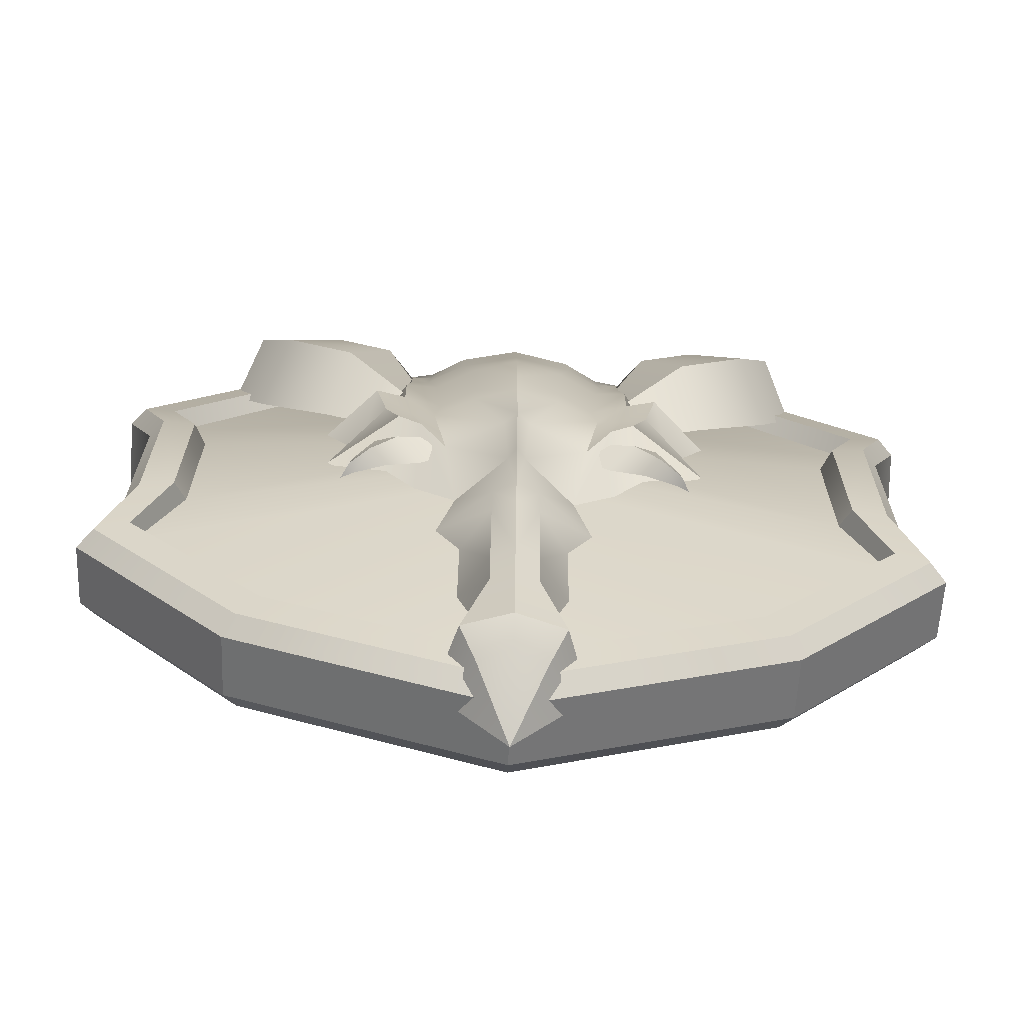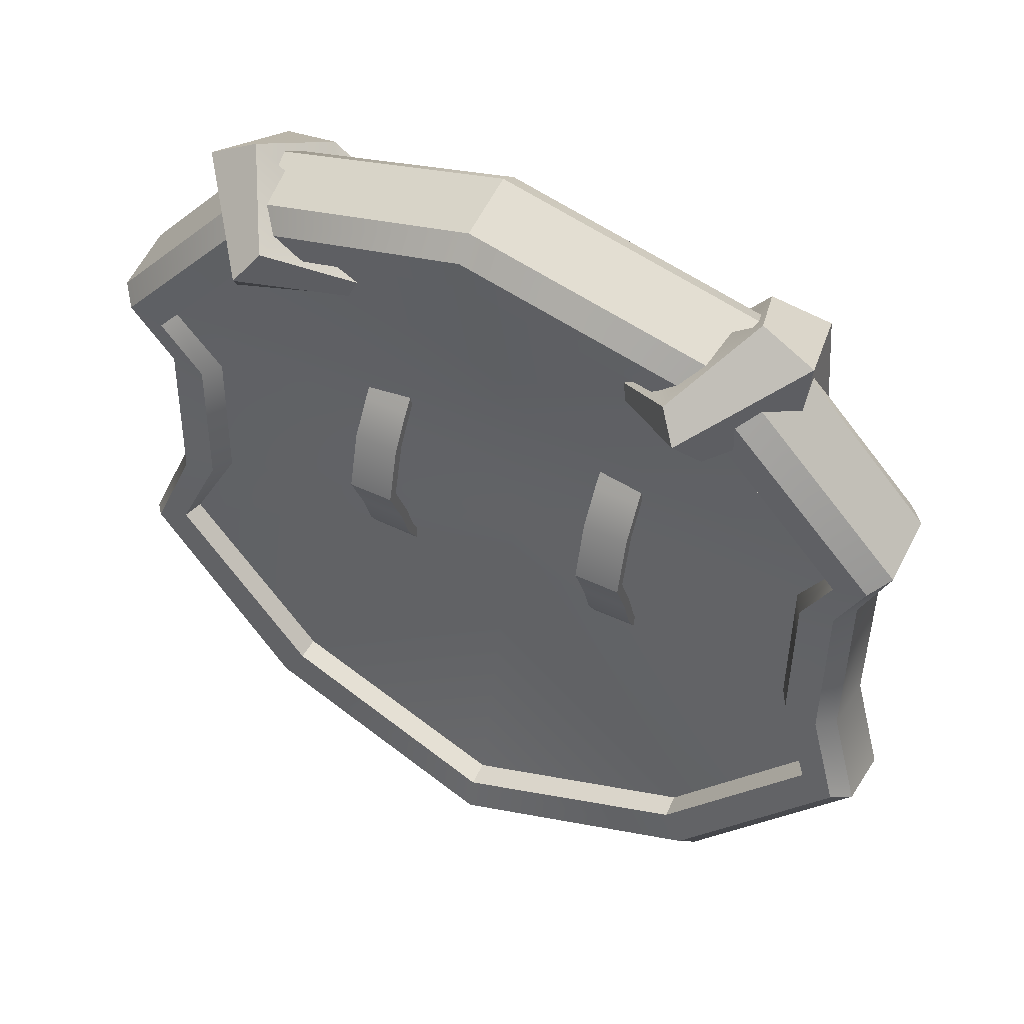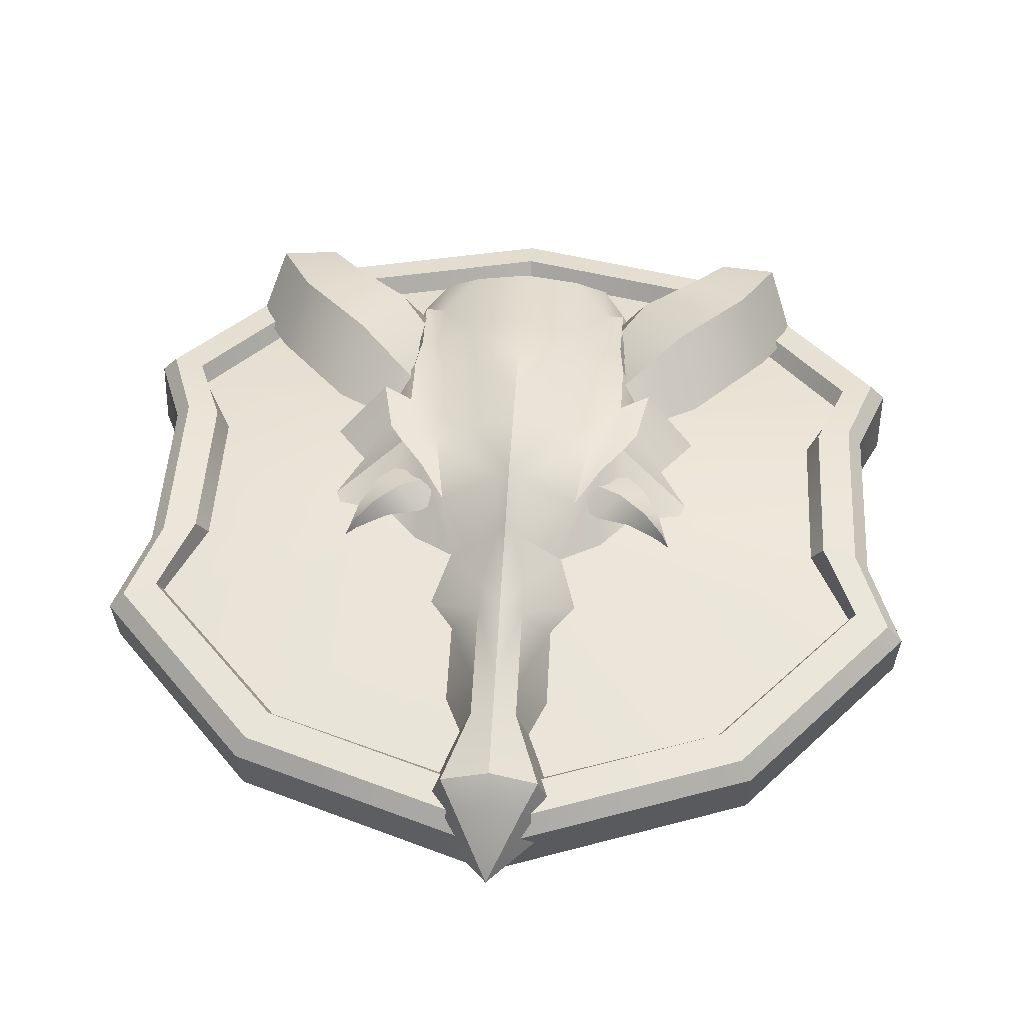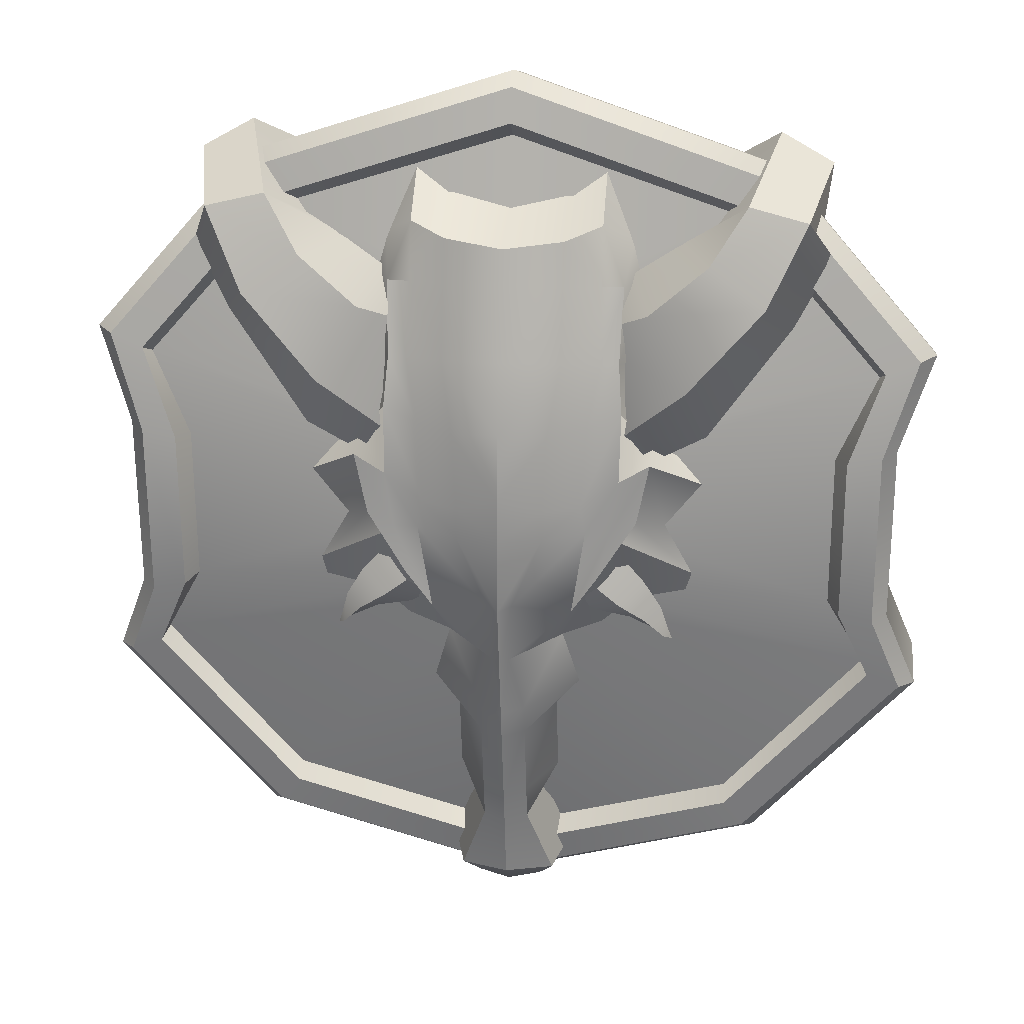
<metadata>
{"format":"obj","ext":"obj","renderer":"f3d","projection":"perspective","resolution":1024,"background":"white","views":[{"elev":-69.5,"azim":-2.5,"up":"+Y"},{"elev":47.8,"azim":-151.6,"up":"+Y"},{"elev":47.7,"azim":3.3,"up":"+Z"},{"elev":22.3,"azim":6.7,"up":"+Y"}]}
</metadata>
<code>
g default
v 0.04236 4.346 -0.297
v 0.04236 0.4695 -1.082
v 0.04236 15.77 -1.053
v 0.04236 11.91 -0.2098
v 7.291 11.22 -0.534
v 4.522 14.36 -0.7158
v 4.522 1.891 -0.7682
v 7.291 5.036 -0.639
v 0.04236 9.239 0.3081
v 0.04236 11.23 -0.04762
v 0.04236 5.029 -0.1463
v 0.04236 6.816 0.2484
v 6.351 10.81 -0.4902
v 6.351 5.452 -0.5959
v 3.974 2.752 -0.6491
v 0.04236 1.532 -0.9186
v 0.04236 14.71 -0.8784
v 3.974 13.5 -0.5886
v 7.004 11.18 -0.2115
v 6.437 10.96 -0.1581
v 4.345 14.19 -0.3861
v 3.994 13.72 -0.2742
v 0.04236 15.55 -0.7104
v 0.04236 14.97 -0.572
v 0.04236 0.695 -0.7366
v 0.04236 1.278 -0.6079
v 4.345 2.06 -0.4351
v 3.994 2.532 -0.331
v 7.004 5.081 -0.311
v 6.437 5.306 -0.2613
v 6.45 9.522 0.1232
v 5.867 9.407 0.1232
v 5.676 9.372 -0.2349
v 0.04236 8.674 0.3081
v 6.713 9.58 -0.1957
v 5.867 6.575 0.01879
v 6.45 6.462 -0.006071
v 6.713 6.474 -0.3215
v 0.04236 7.368 0.3703
v 5.676 6.686 -0.3234
v 0.04236 0.712 -2.18
v 0.04236 1.765 -1.973
v 0.04236 14.46 -1.929
v 0.04236 15.51 -2.148
v 7.291 10.96 -1.628
v 4.522 14.09 -1.81
v 4.522 2.133 -1.866
v 7.291 5.279 -1.737
v 6.713 9.58 -1.32
v 6.713 6.717 -1.42
v 6.437 10.54 -1.906
v 7.004 10.77 -1.959
v 4.345 13.78 -2.134
v 3.994 13.31 -2.022
v 0.04236 15.14 -2.458
v 0.04236 14.55 -2.319
v 0.04236 1.665 -2.362
v 0.04236 1.082 -2.491
v 4.345 2.448 -2.189
v 3.994 2.919 -2.085
v 7.004 5.469 -2.065
v 6.437 5.694 -2.015
v 5.867 6.962 -1.735
v 6.45 6.849 -1.76
v 6.45 9.522 -1.673
v 5.867 9.407 -1.673
v 0.04236 5.262 -1.201
v 0.04236 4.579 -1.352
v 0.04236 7.049 -0.8064
v 0.04236 7.601 -0.6845
v 0.04236 8.674 -0.7721
v 0.04236 9.198 -0.6739
v 0.04236 10.98 -1.098
v 0.04236 11.66 -1.261
v 6.351 10.56 -1.541
v 3.974 13.25 -1.639
v 5.676 6.919 -1.378
v 5.676 9.372 -1.315
v 3.974 2.985 -1.704
v 6.351 5.685 -1.651
v 0.9925 7.092 0.6035
v 1.675 6.69 0.5148
v 1.779 8.095 0.6003
v 2.489 7.33 0.6561
v 2.263 6.57 0.4883
v 2.802 6.791 0.537
v 2.794 6.292 0.427
v 2.931 6.334 0.4362
v 2.863 6.275 0.6069
v 2.532 6.624 0.7668
v 2.082 6.943 0.8877
v 1.386 7.43 0.738
v 2.999 6.146 0.381
v 0.9531 11.93 -0.8889
v 1.292 11.4 -0.3943
v 1.969 9.871 0.6478
v 2.307 9.243 0.2595
v 2.124 12.54 -0.2254
v 2.462 12.15 0.8567
v 3.14 10.93 1.148
v 3.478 9.874 0.2595
v 2.966 13.03 -0.503
v 3.441 12.99 0.7764
v 4.392 12.34 0.9317
v 4.867 11.73 -0.1924
v 3.492 13.31 -0.6563
v 4.048 13.93 0.3919
v 5.041 13.7 0.4945
v 5.477 12.86 -0.451
v 4.211 12.94 -1.252
v 3.478 13.99 -1.1
v 4.527 14.81 -1.178
v 5.418 14.31 -1.2
v 5.26 12.99 -1.144
v 3.798 12.56 -1.492
v 3.268 12.77 -1.637
v 3.138 13.53 -1.856
v 3.616 13.95 -2.639
v 3.946 13.51 -2.962
v 4.244 12.91 -2.472
v 2.885 12.53 -1.396
v 2.811 12.77 -1.224
v 2.591 13.02 -1.252
v 2.486 13.01 -1.594
v 2.57 12.78 -1.723
v 2.759 12.57 -1.511
v 0.04236 0.06908 -1.557
v 1.047 0.985 -1.298
v 1.207 1.374 -1.212
v 0.04236 1.284 -1.232
v 0.04236 12.57 0.7695
v 1.042 12.52 0.5704
v 0.04236 13.54 -0.6527
v 1.042 13.78 -0.709
v 1.655 12.44 0.2421
v 1.655 14.22 -0.8126
v 2.038 12.46 0.2391
v 2.166 13.93 -0.7445
v 2.166 13.1 -0.6148
v 1.655 13.43 0.007172
v 1.042 13.25 0.3977
v 0.04236 13.15 0.6305
v 2.357 12.4 -0.4474
v 2.434 12.94 -0.5763
v 1.042 11.28 0.8677
v 0.04236 11.32 1.067
v 1.684 11.2 0.5392
v 1.996 11.2 0.5392
v 2.225 11.04 -0.1236
v 0.8427 10.07 1.155
v 0.04236 10.15 1.347
v 1.484 10.13 0.7948
v 2.062 10.37 0.7375
v 2.584 9.689 0.1659
v 0.2609 6.983 1.208
v 0.04236 6.939 1.408
v 1.255 6.756 0.8124
v 1.695 7.447 0.9652
v 2.109 8.103 0.8718
v 2.563 9.536 0.8718
v 0.04236 9.006 1.414
v 0.7676 8.741 1.209
v 1.398 8.742 0.8718
v 2.044 9.216 0.8718
v 2.985 9.489 0.1659
v 3.425 8.976 0.1659
v 3.301 7.338 0.2179
v 2.353 8.487 0.8718
v 2.809 8.191 0.1659
v 0.04236 8.256 1.414
v 0.779 8.234 1.209
v 1.487 8.257 0.8718
v 1.901 8.257 0.8718
v 0.1866 5.847 0.9575
v 0.04236 5.803 1.157
v 1.051 5.999 0.106
v 1.752 6.324 0.178
v 2.264 6.832 0.2901
v 3.202 7.045 0.2773
v 0.4317 4.804 0.7271
v 0.04236 4.76 0.9269
v 1.338 5.01 -0.07453
v 0.4317 4.282 0.6119
v 0.04236 4.238 0.8117
v 0.9309 4.505 -0.1861
v 0.4317 2.941 0.3156
v 0.04236 2.896 0.5154
v 0.9309 3.111 -0.4538
v 0.4321 2.342 0.1834
v 0.04236 2.298 0.3832
v 0.6448 2.512 -0.586
v 0.869 1.125 -0.08536
v 0.04236 1.125 0.1601
v 0.5932 0.7361 -0.493
v 0.04236 0.7357 -0.2475
v 1.881 8.348 -1.89
v 2.683 8.348 -1.89
v 1.881 9.338 -1.62
v 2.683 9.338 -1.62
v 1.881 9.939 -1.242
v 2.683 9.939 -1.242
v 1.881 10.41 -0.8866
v 2.683 10.41 -0.8866
v 2.683 7.604 -1.552
v 1.881 7.604 -1.552
v 2.683 6.935 -1.313
v 1.881 6.935 -1.313
v 2.683 6.3 -0.8953
v 1.881 6.3 -0.8953
v 1.881 8.348 -1.697
v 1.881 9.312 -1.432
v 2.683 8.348 -1.697
v 2.683 9.312 -1.432
v 1.881 9.894 -1.065
v 2.683 9.894 -1.065
v 1.881 10.4 -0.7091
v 2.683 10.4 -0.7091
v 2.683 7.588 -1.363
v 1.881 7.588 -1.363
v 2.683 6.94 -1.131
v 1.881 6.94 -1.131
v 2.683 6.316 -0.7181
v 1.881 6.316 -0.7181
v -4.437 14.36 -0.7158
v -7.206 11.22 -0.534
v -7.206 10.96 -1.628
v -4.437 14.09 -1.81
v -4.437 1.891 -0.7682
v -4.437 2.133 -1.866
v -7.206 5.036 -0.639
v -7.206 5.279 -1.737
v -6.629 9.58 -0.1957
v -6.629 6.474 -0.3215
v -6.629 6.717 -1.42
v -6.629 9.58 -1.32
v -6.352 10.96 -0.1581
v -6.919 11.18 -0.2115
v -4.26 14.19 -0.3861
v -3.909 13.72 -0.2742
v -4.26 2.06 -0.4351
v -3.909 2.532 -0.331
v -6.919 5.081 -0.311
v -6.352 5.306 -0.2613
v -5.783 6.575 0.01879
v -6.365 6.462 -0.006071
v -6.365 9.522 0.1232
v -5.783 9.407 0.1232
v -6.266 10.81 -0.4902
v -3.889 13.5 -0.5886
v -5.591 6.686 -0.3234
v -5.591 9.372 -0.2349
v -3.889 2.752 -0.6491
v -6.266 5.452 -0.5959
v -6.352 10.54 -1.906
v -3.909 13.31 -2.022
v -4.26 13.78 -2.134
v -6.919 10.77 -1.959
v -3.909 2.919 -2.085
v -4.26 2.448 -2.189
v -6.352 5.694 -2.015
v -6.919 5.469 -2.065
v -5.783 6.962 -1.735
v -5.783 9.407 -1.673
v -6.365 9.522 -1.673
v -6.365 6.849 -1.76
v -3.889 13.25 -1.639
v -6.266 10.56 -1.541
v -5.591 9.372 -1.315
v -5.591 6.919 -1.378
v -6.266 5.685 -1.651
v -3.889 2.985 -1.704
v -0.9078 7.092 0.6035
v -1.591 6.69 0.5148
v -1.997 6.943 0.8877
v -1.301 7.43 0.738
v -2.178 6.57 0.4883
v -2.448 6.624 0.7668
v -2.709 6.292 0.427
v -2.778 6.275 0.6069
v -2.717 6.791 0.537
v -2.847 6.334 0.4362
v -2.404 7.33 0.6561
v -1.694 8.095 0.6003
v -2.915 6.146 0.381
v -0.8684 11.93 -0.8889
v -1.207 11.4 -0.3943
v -2.378 12.15 0.8567
v -2.039 12.54 -0.2254
v -1.884 9.871 0.6478
v -3.055 10.93 1.148
v -2.222 9.243 0.2595
v -3.393 9.874 0.2595
v -3.357 12.99 0.7764
v -2.881 13.03 -0.503
v -4.307 12.34 0.9317
v -4.783 11.73 -0.1924
v -3.964 13.93 0.3919
v -3.407 13.31 -0.6563
v -4.956 13.7 0.4945
v -5.392 12.86 -0.451
v -4.442 14.81 -1.178
v -3.393 13.99 -1.1
v -5.333 14.31 -1.2
v -5.175 12.99 -1.144
v -3.531 13.95 -2.639
v -3.054 13.53 -1.856
v -3.861 13.51 -2.962
v -4.16 12.91 -2.472
v -4.126 12.94 -1.252
v -3.714 12.56 -1.492
v -3.183 12.77 -1.637
v -2.726 12.77 -1.224
v -2.8 12.53 -1.396
v -2.401 13.01 -1.594
v -2.506 13.02 -1.252
v -2.486 12.78 -1.723
v -2.674 12.57 -1.511
v -0.9622 0.985 -1.298
v -1.122 1.374 -1.212
v -0.9576 12.52 0.5704
v -0.9576 13.25 0.3977
v -1.57 12.44 0.2421
v -1.57 13.43 0.007172
v -1.953 12.46 0.2391
v -2.081 13.1 -0.6148
v -1.57 14.22 -0.8126
v -2.081 13.64 -0.7445
v -0.9576 13.78 -0.709
v -2.273 12.4 -0.4474
v -2.349 12.94 -0.5763
v -0.9577 11.28 0.8677
v -1.6 11.2 0.5392
v -1.911 11.2 0.5392
v -2.14 11.04 -0.1236
v -0.758 10.07 1.155
v -1.4 10.13 0.7948
v -1.977 10.37 0.7375
v -2.499 9.689 0.1659
v -0.6829 8.741 1.209
v -1.314 8.742 0.8718
v -1.959 9.216 0.8718
v -2.479 9.536 0.8718
v -0.6943 8.234 1.209
v -1.402 8.257 0.8718
v -1.816 8.257 0.8718
v -2.269 8.487 0.8718
v -3.34 8.976 0.1659
v -2.9 9.489 0.1659
v -2.725 8.191 0.1659
v -2.025 8.103 0.8718
v -3.217 7.338 0.2179
v -0.1762 6.983 1.208
v -1.171 6.756 0.8124
v -1.61 7.447 0.9652
v -0.1019 5.847 0.9575
v -0.9667 5.999 0.106
v -1.667 6.324 0.178
v -2.179 6.832 0.2901
v -3.118 7.045 0.2773
v -0.347 4.804 0.7271
v -1.253 5.01 -0.07453
v -0.347 4.282 0.6119
v -0.8462 4.505 -0.1861
v -0.347 2.941 0.3156
v -0.8462 3.111 -0.4538
v -0.3474 2.342 0.1834
v -0.5601 2.512 -0.586
v -0.7843 1.125 -0.08536
v -0.5085 0.7361 -0.493
v -1.796 8.348 -1.89
v -2.598 8.348 -1.89
v -2.598 9.338 -1.62
v -1.796 9.338 -1.62
v -2.598 9.939 -1.242
v -1.796 9.939 -1.242
v -2.598 10.41 -0.8866
v -1.796 10.41 -0.8866
v -1.796 7.604 -1.552
v -2.598 7.604 -1.552
v -1.796 6.935 -1.313
v -2.598 6.935 -1.313
v -1.796 6.3 -0.8953
v -2.598 6.3 -0.8953
v -1.796 9.312 -1.432
v -1.796 8.348 -1.697
v -2.598 8.348 -1.697
v -2.598 9.312 -1.432
v -1.796 9.894 -1.065
v -2.598 9.894 -1.065
v -1.796 10.4 -0.7091
v -2.598 10.4 -0.7091
v -2.598 7.588 -1.363
v -1.796 7.588 -1.363
v -2.598 6.94 -1.131
v -1.796 6.94 -1.131
v -2.598 6.316 -0.7181
v -1.796 6.316 -0.7181
g Horned_Shield
f 6 5 45 46
f 3 6 46 44
f 7 2 41 47
f 8 7 47 48
f 35 38 50 49
f 20 19 21 22
f 22 21 23 24
f 26 25 27 28
f 28 27 29 30
f 36 37 31 32
f 10 9 13 18
f 34 39 40 33
f 12 11 15 14
f 11 1 16 15
f 4 10 18 17
f 19 5 6 21
f 20 22 18 13
f 21 6 3 23
f 22 24 17 18
f 25 2 7 27
f 26 28 15 16
f 27 7 8 29
f 28 30 14 15
f 31 37 38 35
f 36 32 33 40
f 31 19 20 32
f 13 33 32 20
f 34 33 13 9
f 5 35 49 45
f 31 35 5 19
f 29 37 36 30
f 8 38 37 29
f 38 8 48 50
f 14 40 39 12
f 36 40 14 30
f 51 54 53 52
f 54 56 55 53
f 57 60 59 58
f 60 62 61 59
f 63 66 65 64
f 73 76 75 72
f 71 78 77 70
f 69 80 79 67
f 67 79 42 68
f 74 43 76 73
f 52 53 46 45
f 51 75 76 54
f 53 55 44 46
f 54 76 43 56
f 58 59 47 41
f 57 42 79 60
f 59 61 48 47
f 60 79 80 62
f 65 49 50 64
f 63 77 78 66
f 65 66 51 52
f 75 51 66 78
f 71 72 75 78
f 65 52 45 49
f 61 62 63 64
f 48 61 64 50
f 80 69 70 77
f 63 62 80 77
f 81 82 91 92
f 91 82 85 90
f 90 85 87 89
f 86 90 89 88
f 84 91 90 86
f 92 91 84 83
f 89 87 93
f 88 89 93
f 94 95 99 98
f 95 96 100 99
f 96 97 101 100
f 98 99 103 102
f 99 100 104 103
f 100 101 105 104
f 102 103 107 106
f 103 104 108 107
f 104 105 109 108
f 106 107 112 111
f 107 108 113 112
f 108 109 114 113
f 111 112 118 117
f 112 113 119 118
f 113 114 120 119
f 114 110 115 120
f 115 116 122 121
f 117 118 124 123
f 118 119 125 124
f 119 120 126 125
f 120 115 121 126
f 121 124 125 126
f 127 130 129 128
f 131 132 141 142
f 141 132 135 140
f 140 135 137 139
f 136 140 139 138
f 134 141 140 136
f 142 141 134 133
f 139 137 143 144
f 132 131 146 145
f 135 132 145 147
f 137 135 147 148
f 143 137 148 149
f 145 146 151 150
f 147 145 150 152
f 148 147 152 153
f 149 148 153 154
f 150 151 161 162
f 152 150 162 163
f 153 152 163 164
f 154 153 164 160
f 162 161 170 171
f 163 162 171 172
f 164 163 172 173
f 160 164 173 168
f 154 160 166 165
f 160 168 169 166
f 168 159 167 169
f 171 170 156 155
f 172 171 155 157
f 173 172 157 158
f 168 173 158 159
f 155 156 175 174
f 157 155 174 176
f 158 157 176 177
f 159 158 177 178
f 167 159 178 179
f 174 175 181 180
f 176 174 180 182
f 180 181 184 183
f 182 180 183 185
f 183 184 187 186
f 185 183 186 188
f 186 187 190 189
f 188 186 189 191
f 189 190 193 192
f 191 189 192 129
f 192 193 195 194
f 129 192 194 128
f 194 195 127
f 128 194 127
f 196 198 199 197
f 198 200 201 199
f 200 202 203 201
f 196 197 204 205
f 205 204 206 207
f 207 206 208 209
f 196 210 211 198
f 199 213 212 197
f 198 211 214 200
f 201 215 213 199
f 200 214 216 202
f 203 217 215 201
f 202 216 217 203
f 197 212 218 204
f 205 219 210 196
f 204 218 220 206
f 207 221 219 205
f 206 220 222 208
f 208 222 223 209
f 209 223 221 207
f 224 227 226 225
f 3 44 227 224
f 228 229 41 2
f 230 231 229 228
f 232 235 234 233
f 236 239 238 237
f 239 24 23 238
f 26 241 240 25
f 241 243 242 240
f 244 247 246 245
f 10 249 248 9
f 34 251 250 39
f 12 253 252 11
f 11 252 16 1
f 4 17 249 10
f 237 238 224 225
f 236 248 249 239
f 238 23 3 224
f 239 249 17 24
f 25 240 228 2
f 26 16 252 241
f 240 242 230 228
f 241 252 253 243
f 246 232 233 245
f 244 250 251 247
f 246 247 236 237
f 248 236 247 251
f 34 9 248 251
f 225 226 235 232
f 246 237 225 232
f 242 243 244 245
f 230 242 245 233
f 233 234 231 230
f 253 12 39 250
f 244 243 253 250
f 254 257 256 255
f 255 256 55 56
f 57 58 259 258
f 258 259 261 260
f 262 265 264 263
f 73 72 267 266
f 71 70 269 268
f 69 67 271 270
f 67 68 42 271
f 74 73 266 43
f 257 226 227 256
f 254 255 266 267
f 256 227 44 55
f 255 56 43 266
f 58 41 229 259
f 57 258 271 42
f 259 229 231 261
f 258 260 270 271
f 264 265 234 235
f 262 263 268 269
f 264 257 254 263
f 267 268 263 254
f 71 268 267 72
f 264 235 226 257
f 261 265 262 260
f 231 234 265 261
f 270 269 70 69
f 262 269 270 260
f 272 275 274 273
f 274 277 276 273
f 277 279 278 276
f 280 281 279 277
f 282 280 277 274
f 275 283 282 274
f 279 284 278
f 281 284 279
f 285 288 287 286
f 286 287 290 289
f 289 290 292 291
f 288 294 293 287
f 287 293 295 290
f 290 295 296 292
f 294 298 297 293
f 293 297 299 295
f 295 299 300 296
f 298 302 301 297
f 297 301 303 299
f 299 303 304 300
f 302 306 305 301
f 301 305 307 303
f 303 307 308 304
f 304 308 310 309
f 310 313 312 311
f 306 315 314 305
f 305 314 316 307
f 307 316 317 308
f 308 317 313 310
f 313 317 316 314
f 127 318 319 130
f 131 142 321 320
f 321 323 322 320
f 323 325 324 322
f 326 327 325 323
f 328 326 323 321
f 142 133 328 321
f 325 330 329 324
f 320 331 146 131
f 322 332 331 320
f 324 333 332 322
f 329 334 333 324
f 331 335 151 146
f 332 336 335 331
f 333 337 336 332
f 334 338 337 333
f 335 339 161 151
f 336 340 339 335
f 337 341 340 336
f 338 342 341 337
f 339 343 170 161
f 340 344 343 339
f 341 345 344 340
f 342 346 345 341
f 338 348 347 342
f 342 347 349 346
f 346 349 351 350
f 343 352 156 170
f 344 353 352 343
f 345 354 353 344
f 346 350 354 345
f 352 355 175 156
f 353 356 355 352
f 354 357 356 353
f 350 358 357 354
f 351 359 358 350
f 355 360 181 175
f 356 361 360 355
f 360 362 184 181
f 361 363 362 360
f 362 364 187 184
f 363 365 364 362
f 364 366 190 187
f 365 367 366 364
f 366 368 193 190
f 367 319 368 366
f 368 369 195 193
f 319 318 369 368
f 369 127 195
f 318 127 369
f 370 371 372 373
f 373 372 374 375
f 375 374 376 377
f 370 378 379 371
f 378 380 381 379
f 380 382 383 381
f 370 373 384 385
f 372 371 386 387
f 373 375 388 384
f 374 372 387 389
f 375 377 390 388
f 376 374 389 391
f 377 376 391 390
f 371 379 392 386
f 378 370 385 393
f 379 381 394 392
f 380 378 393 395
f 381 383 396 394
f 383 382 397 396
f 382 380 395 397

</code>
